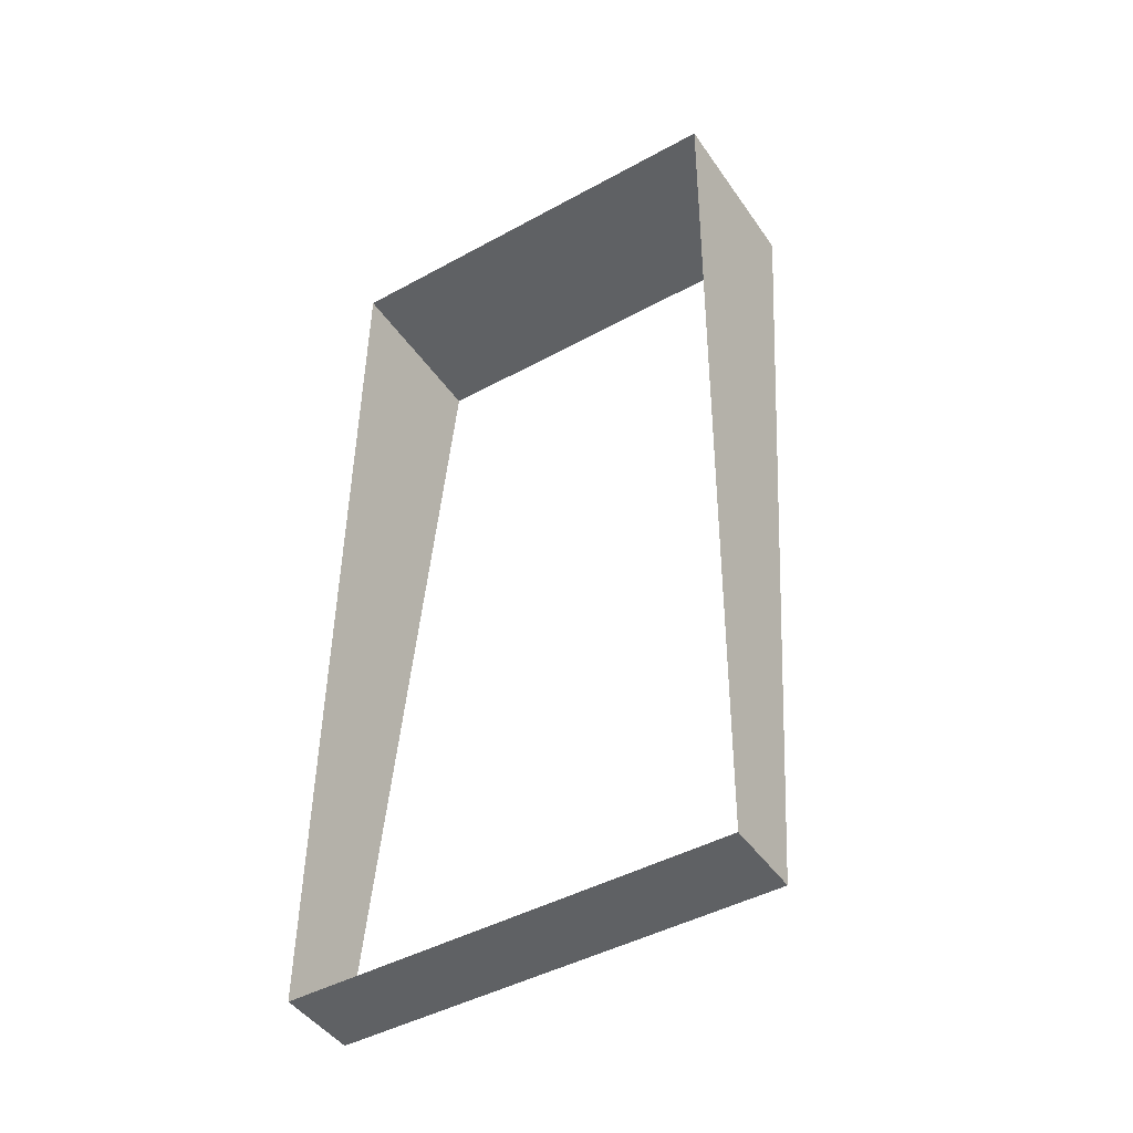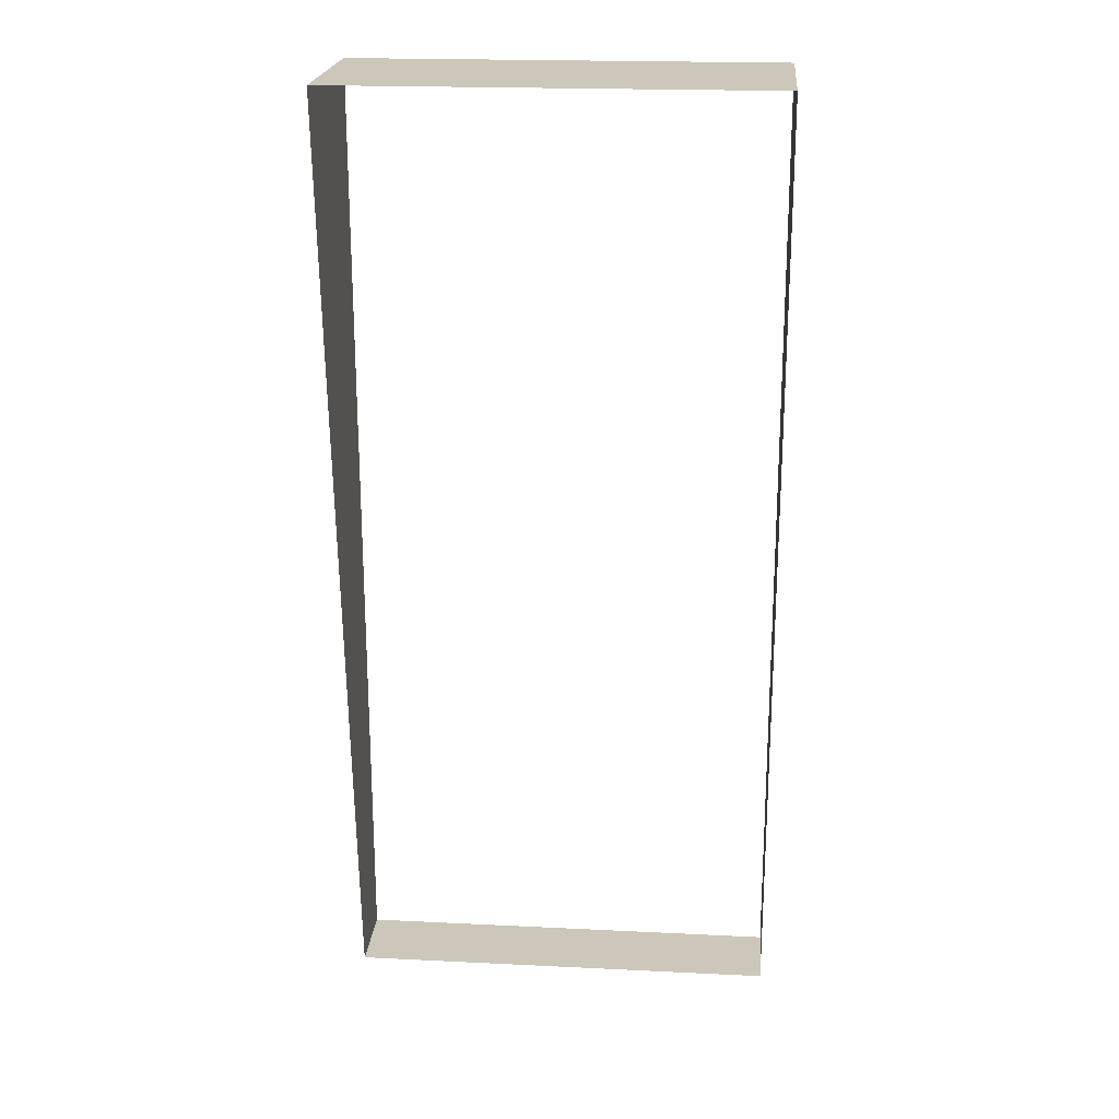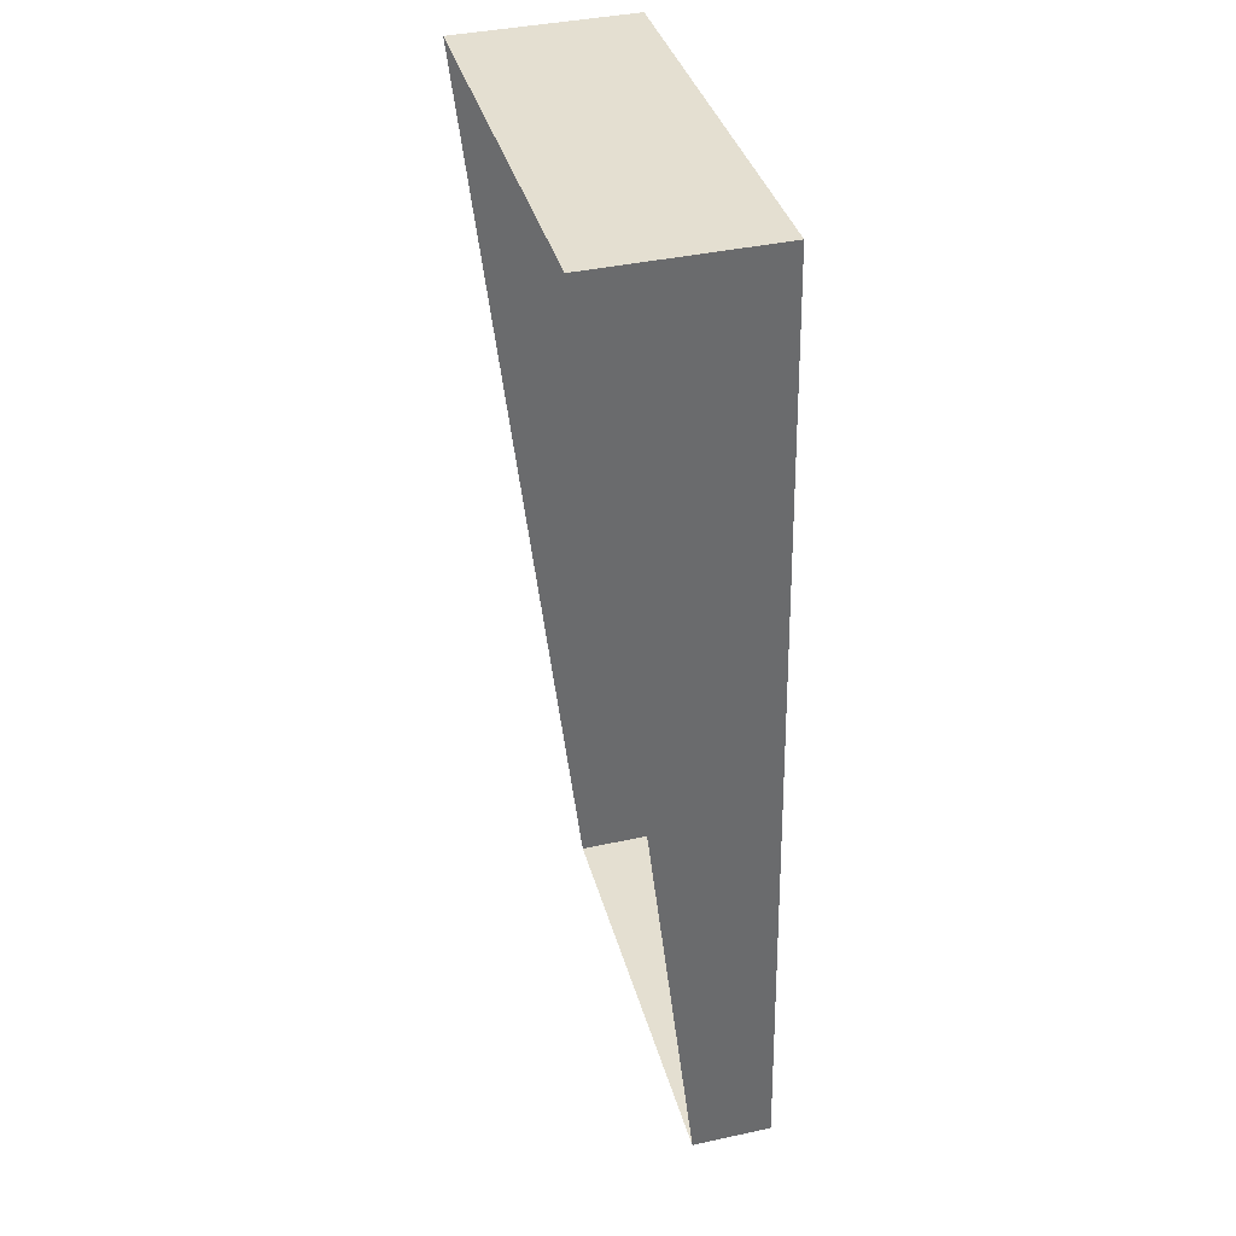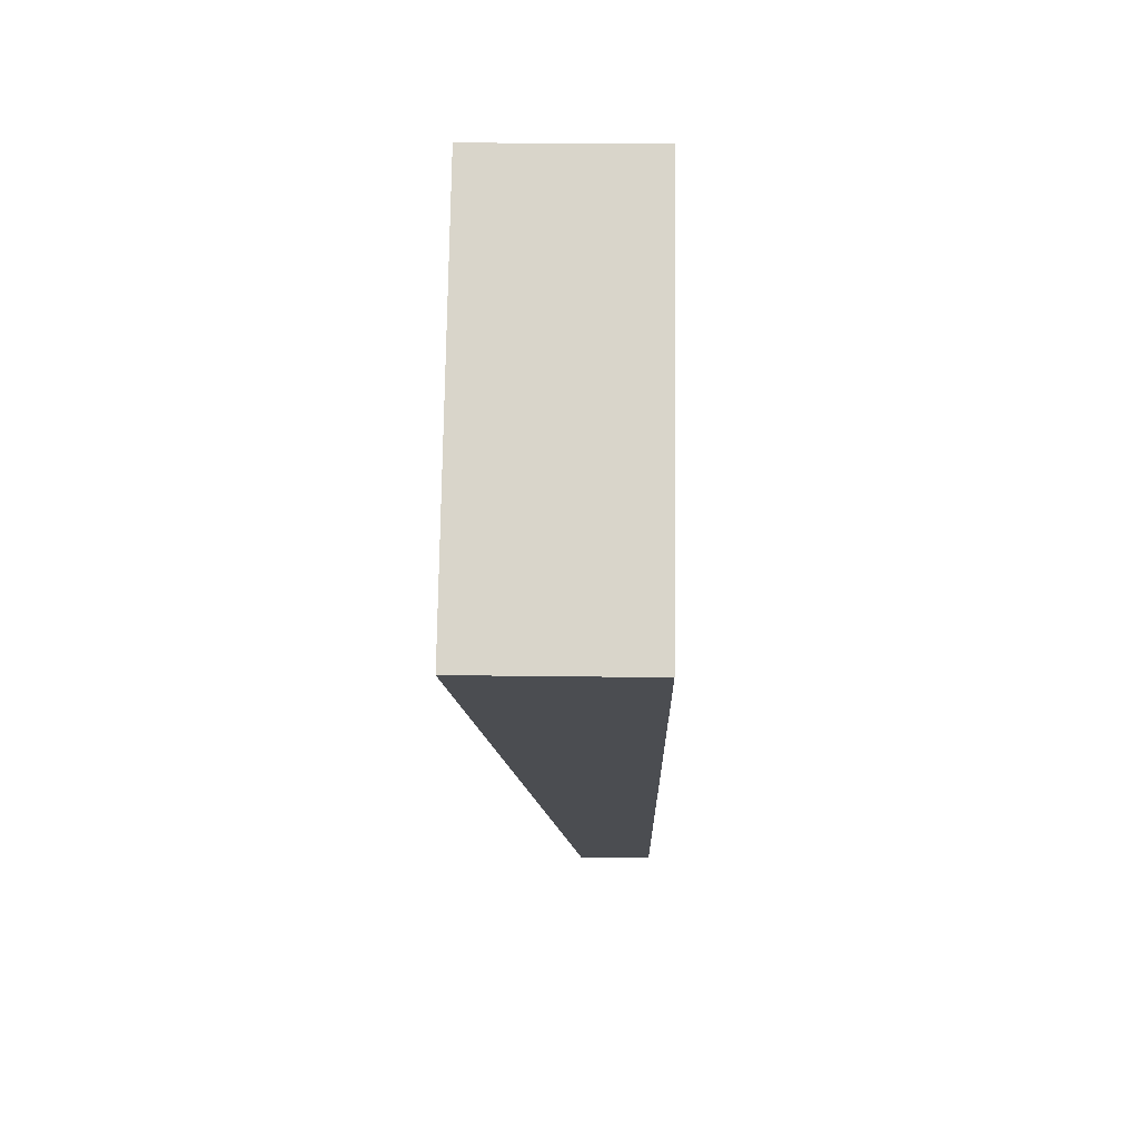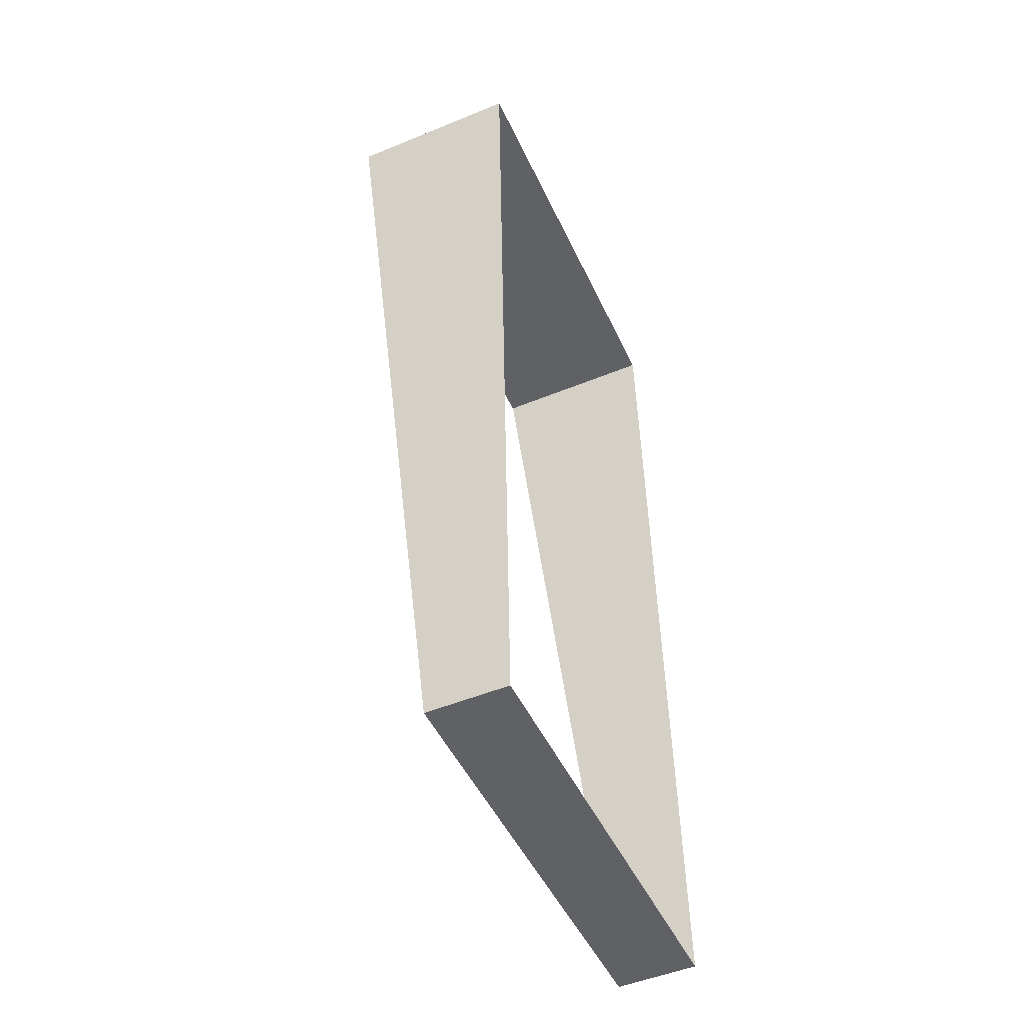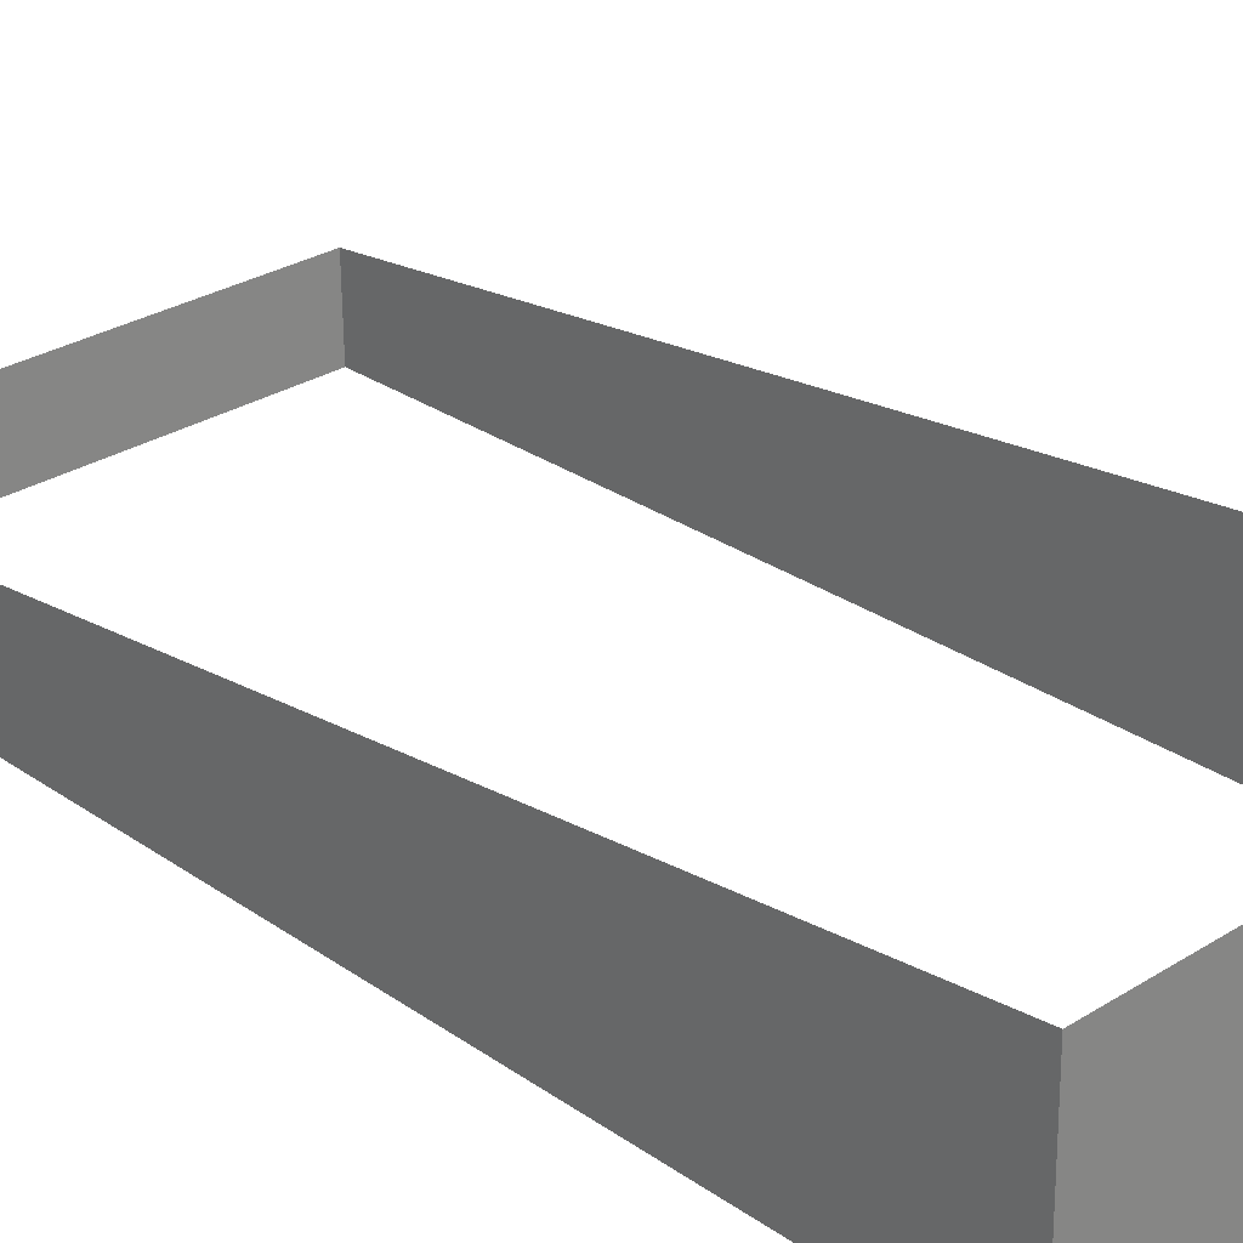
<metadata>
{"format":"obj","ext":"obj","renderer":"f3d","projection":"perspective","resolution":1024,"background":"white","views":[{"elev":-44.6,"azim":32.6,"up":"+Z"},{"elev":20.4,"azim":-174.9,"up":"+Z"},{"elev":36.9,"azim":-104.8,"up":"+Z"},{"elev":74.3,"azim":-89.2,"up":"+Z"},{"elev":-48.2,"azim":-65.8,"up":"+Z"},{"elev":28.8,"azim":-43.1,"up":"+Y"}]}
</metadata>
<code>
o PinCab_Blades
v -0.9827 0.3992 0.01818
v -0.9827 -0.005898 0.02469
v 0.01228 -0.005898 0.02469
v 0.01228 0.3992 0.01818
v -0.9827 0.1405 -2.182
v 0.01228 0.1405 -2.182
v 0.01228 -0.04128 -2.179
v -0.9827 -0.04128 -2.179
v 0.01228 0.1405 -2.182
v 0.01228 0.3992 0.01818
v 0.01228 -0.005898 0.02469
v 0.01228 -0.04128 -2.179
v -0.9827 0.3992 0.01818
v -0.9827 -0.04128 -2.179
v -0.9827 -0.005898 0.02469
v -0.9827 0.1405 -2.182
f 3 2 1
f 4 3 1
f 7 6 5
f 8 7 5
f 11 10 9
f 12 11 9
f 15 14 13
f 14 16 13

</code>
